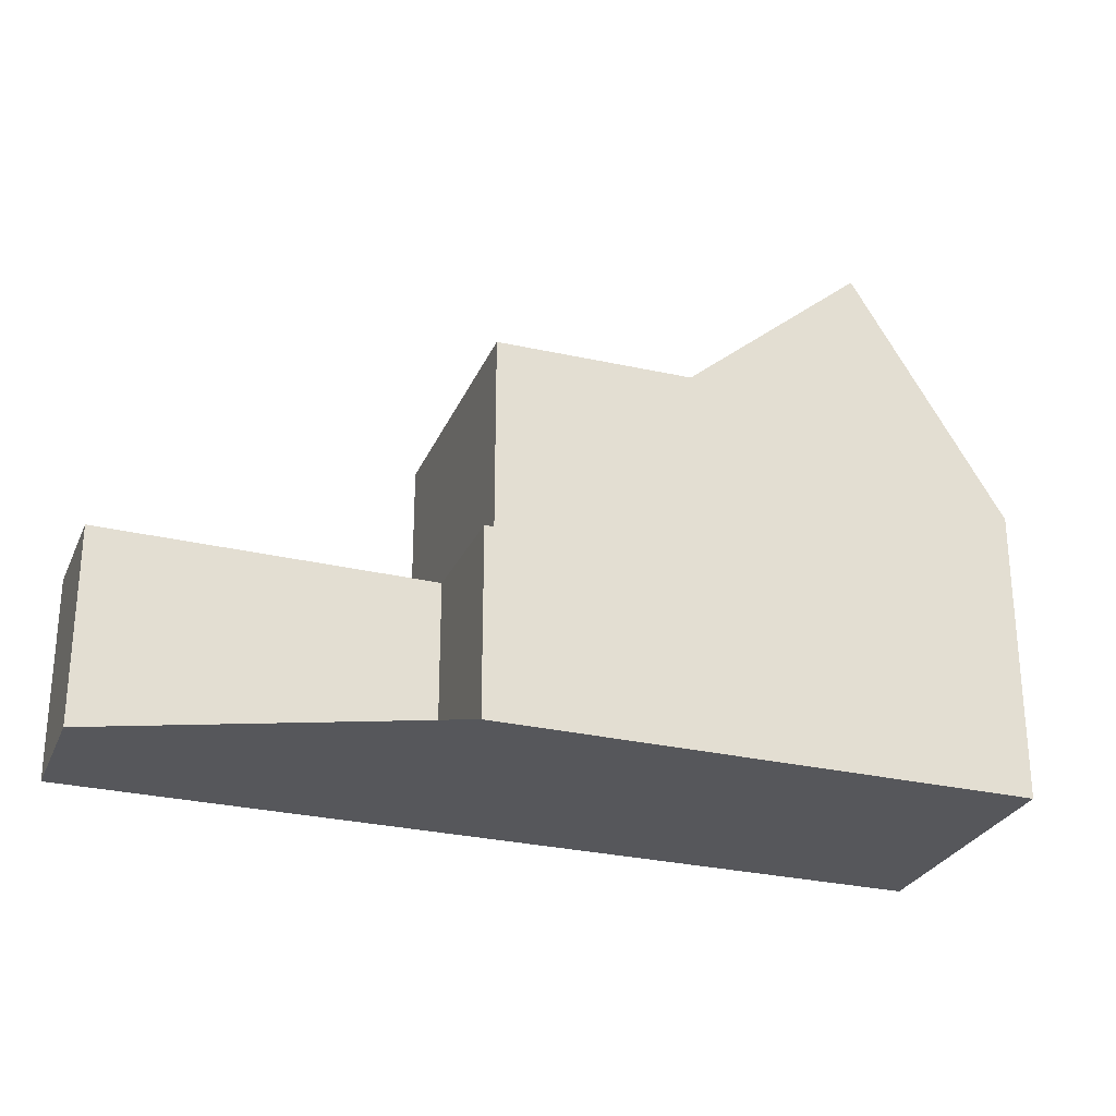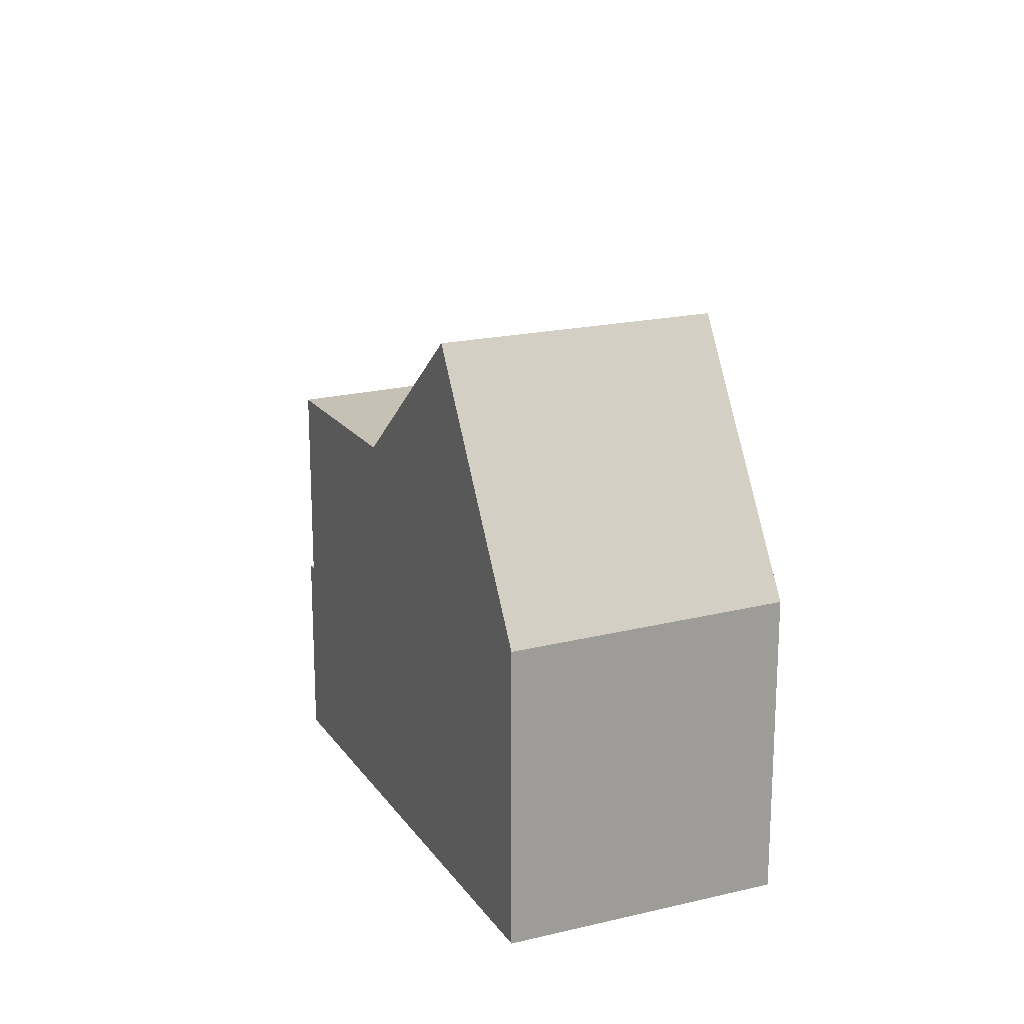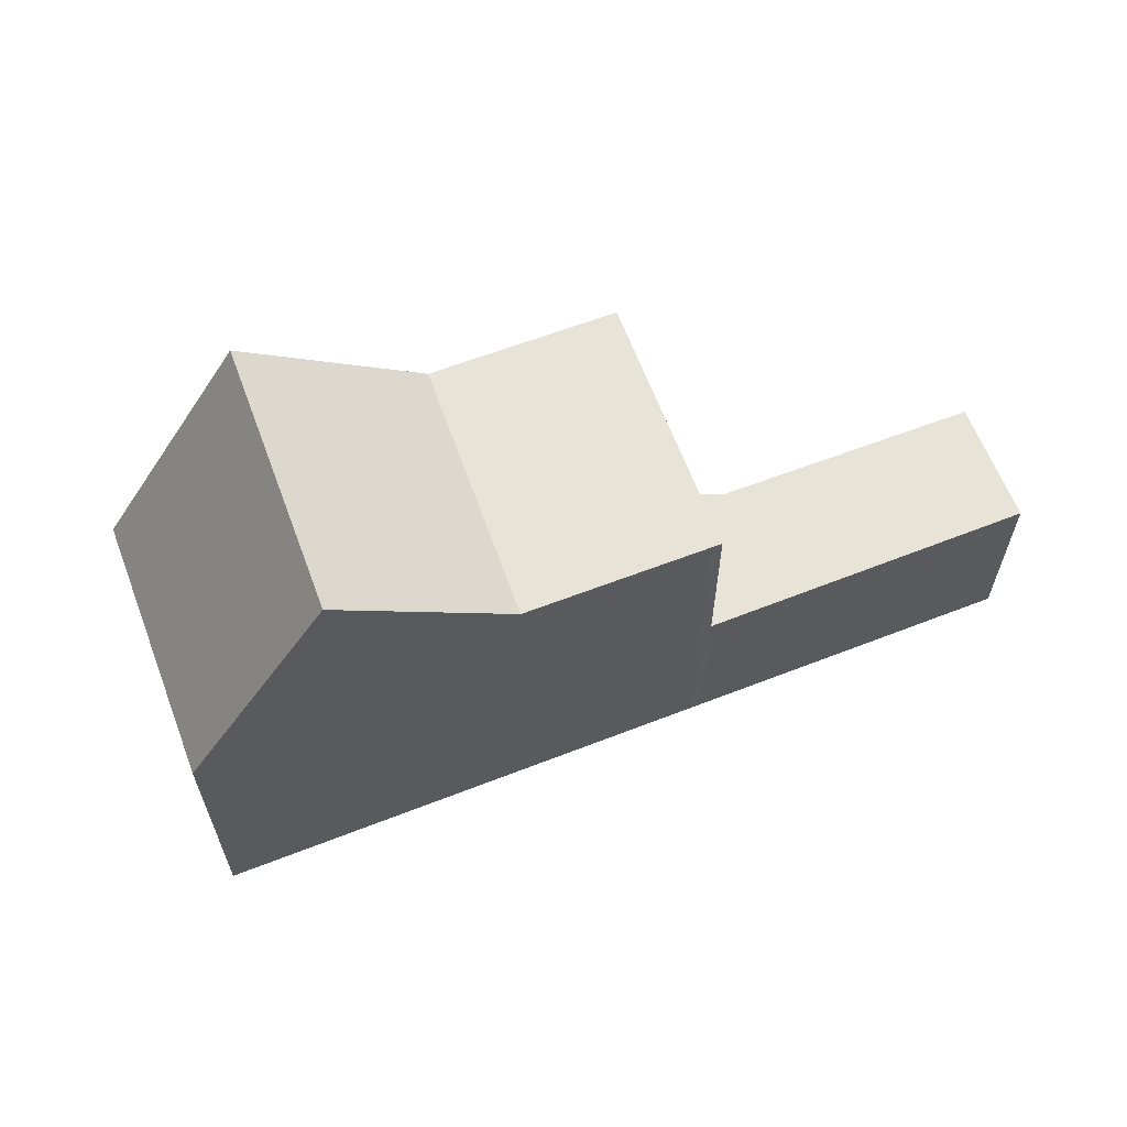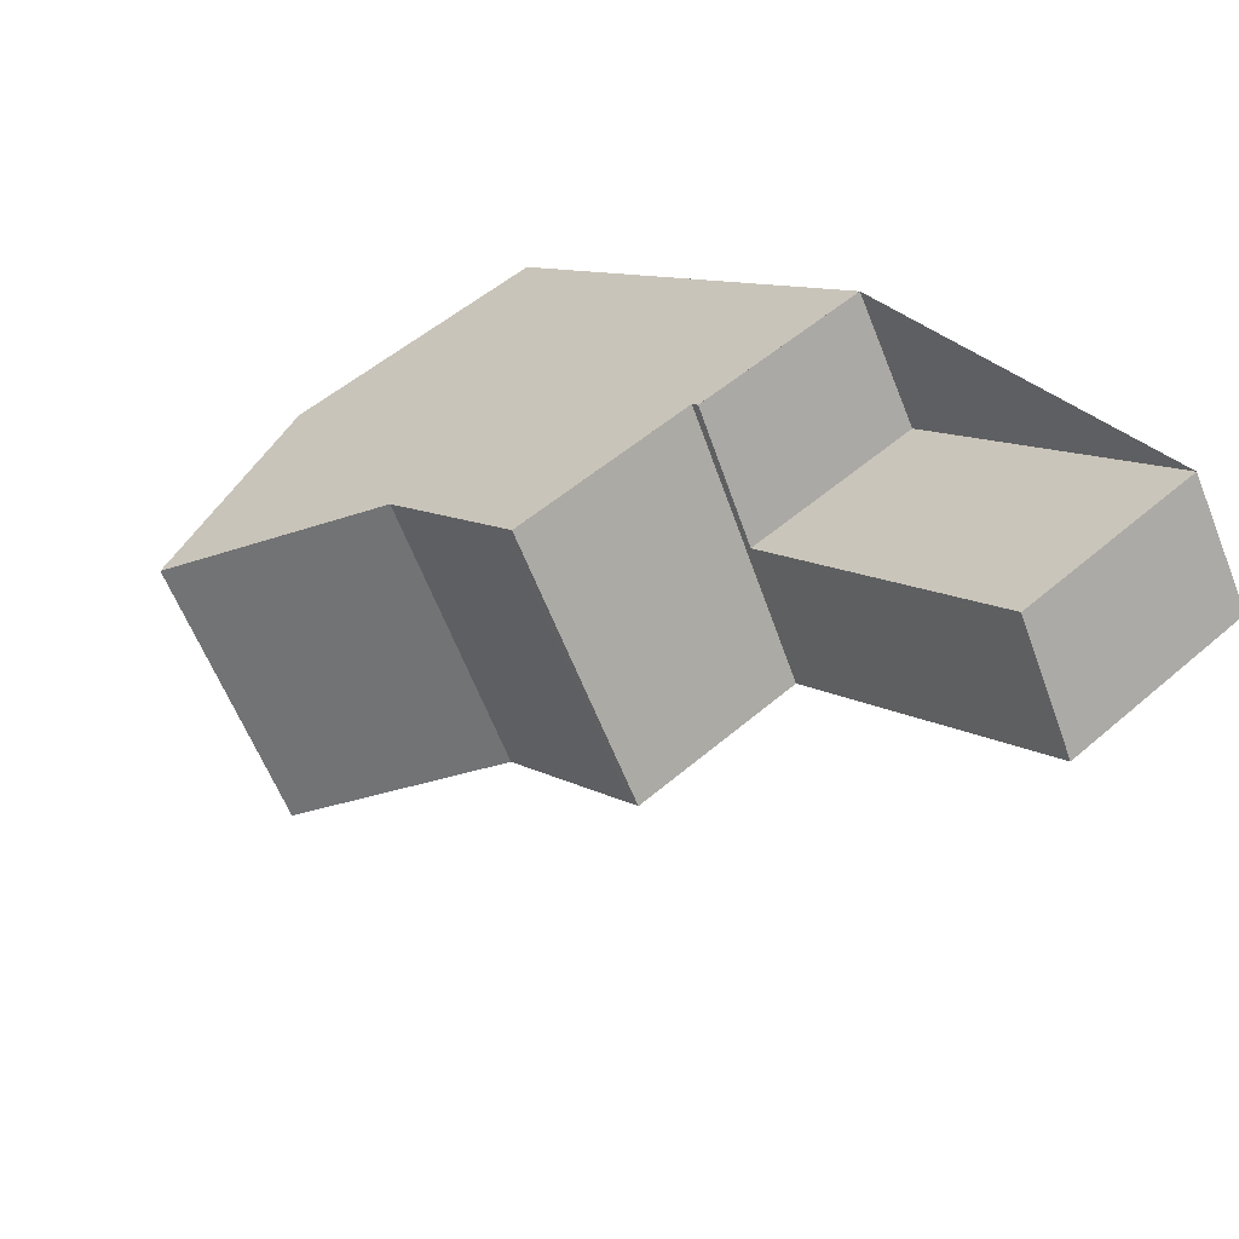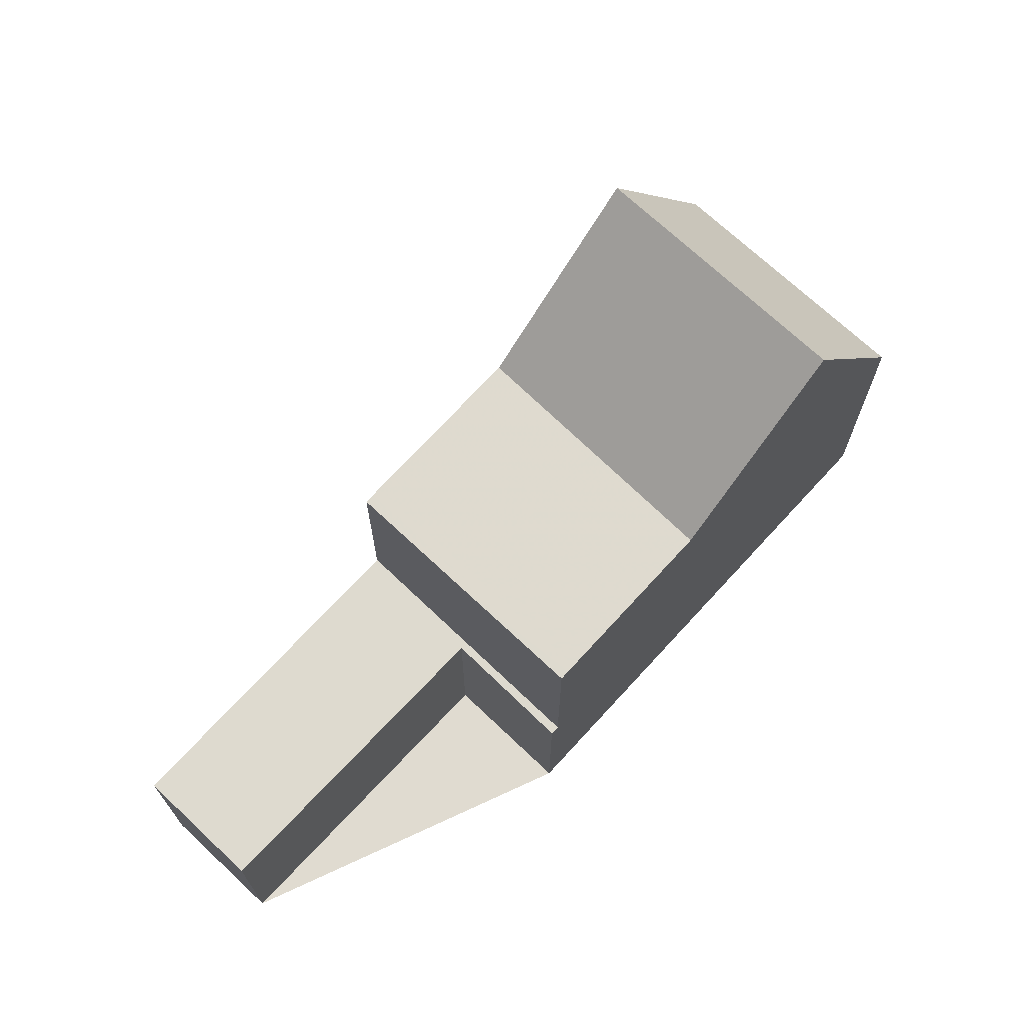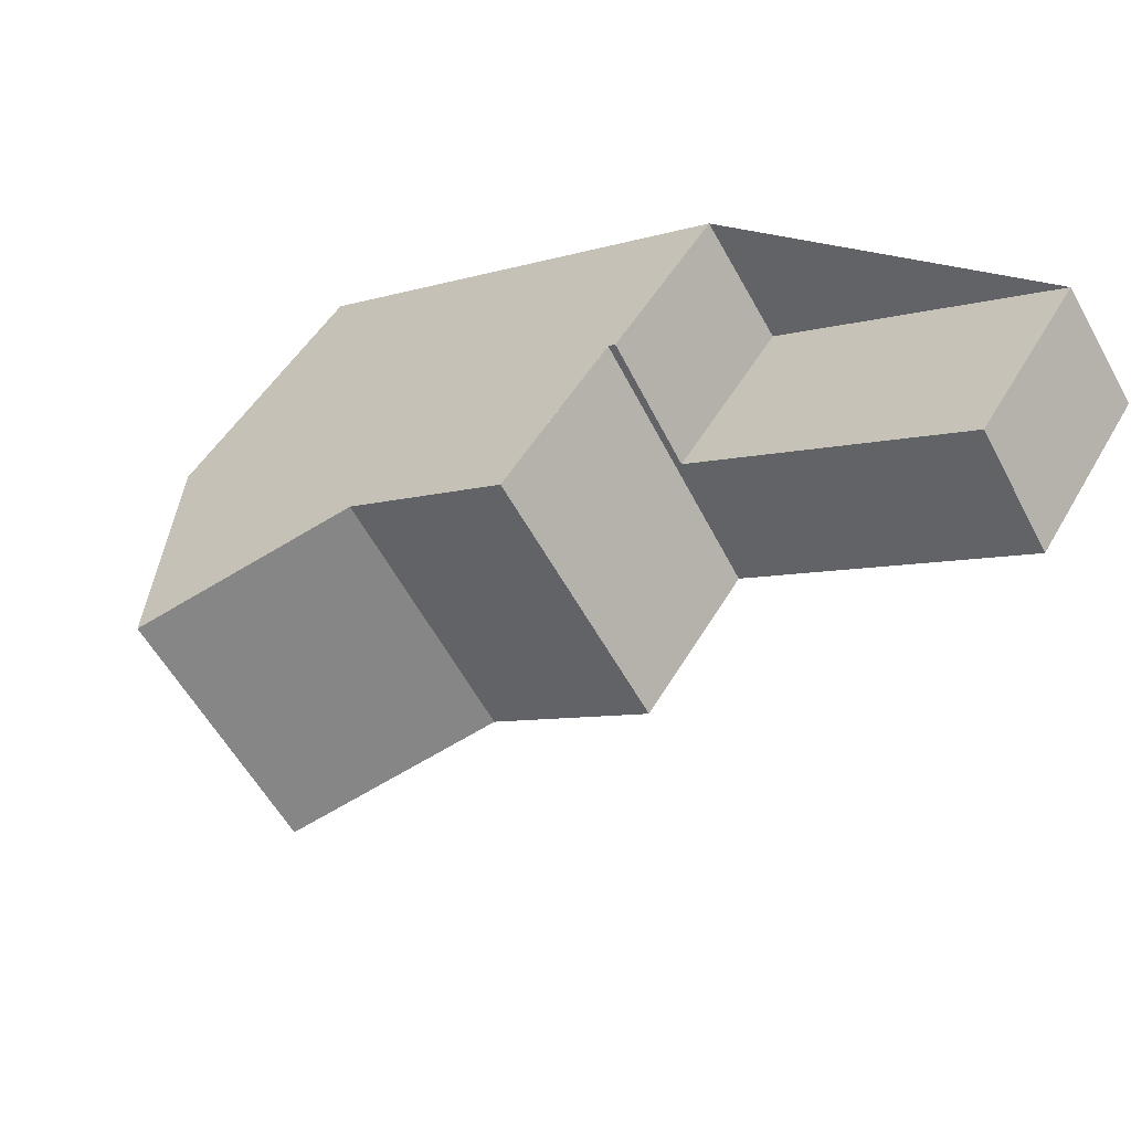
<metadata>
{"format":"obj","ext":"obj","renderer":"f3d","projection":"perspective","resolution":1024,"background":"white","views":[{"elev":-27.4,"azim":-165.1,"up":"+Z"},{"elev":19.4,"azim":-79.6,"up":"+Z"},{"elev":63.9,"azim":13.6,"up":"+Z"},{"elev":53.7,"azim":47.6,"up":"+Y"},{"elev":69.9,"azim":167.4,"up":"+Z"},{"elev":49.4,"azim":29.0,"up":"+Y"}]}
</metadata>
<code>
v -692.1 -1899 2.863
v -690.9 -1901 2.969
v -686.7 -1898 3.012
v -685.6 -1900 3.114
v -698.8 -1904 4.464
v -696.4 -1907 4.514
v -692.4 -1904 5.925
v -694.6 -1901 5.874
v -694.6 -1901 5.874
v -692.4 -1904 5.925
v -695.7 -1907 5.981
v -698 -1903 5.931
v -692.2 -1899 5.833
v -689.9 -1903 5.883
v -690.6 -1901 2.971
v -689.6 -1902 3.076
v -694.6 -1906 8.181
v -696.9 -1902 8.171
v -692.2 -1899 3.369
v -689.9 -1903 3.358
v -692.2 -1899 2.862
v -689.9 -1903 3.073
v -689.9 -1903 3.073
v -689.6 -1902 3.076
v -689.9 -1903 3.073
v -692.2 -1899 2.862
v -696.9 -1902 8.171
v -694.6 -1906 8.181
v -689.9 -1903 5.883
v -692.2 -1899 5.833
v -689.9 -1903 5.883
v -694.6 -1906 8.181
v -689.9 -1903 3.073
v -689.9 -1903 3.358
v -692.4 -1904 5.925
v -695.7 -1907 5.981
v -696.4 -1907 4.514
v -689.9 -1903 5.883
v -685.6 -1899 3.114
v -694.6 -1906 8.181
v -692.4 -1904 5.925
v -692.2 -1899 5.833
v -696.9 -1902 8.171
v -694.6 -1901 5.874
v -698.8 -1904 4.464
v -698 -1903 5.931
v -696.9 -1902 8.171
v -692.1 -1899 2.863
v -692.2 -1899 2.862
v -694.6 -1901 5.874
v -692.2 -1899 3.369
v -692.2 -1899 2.862
v -692.2 -1899 5.833
v -690.6 -1901 2.974
v -691 -1901 2.97
v -691 -1901 3.364
v -691 -1901 2.97
v -691 -1901 5.859
v -691 -1901 5.859
v -695.7 -1904 8.176
v -693.5 -1903 5.9
v -697.6 -1905 4.488
v -696.9 -1905 5.955
v -695.7 -1904 8.176
v -693.5 -1903 5.9
v -686.7 -1898 3.014
v -686.8 -1898 3.013
v -685.7 -1900 3.113
v -685.7 -1900 3.113
v -686.8 -1898 3.011
v -690.1 -1903 5.887
v -690.1 -1903 5.887
v -692.4 -1899 5.837
v -692.4 -1899 5.837
v -691.2 -1901 5.862
v -690 -1903 5.885
v -690 -1903 5.885
v -692.3 -1899 5.835
v -692.3 -1899 5.835
v -691.1 -1901 5.861
v -697.3 -1903 7.382
v -697.3 -1903 7.382
v -696.1 -1904 7.407
v -695 -1906 7.433
v -694.9 -1906 7.433
v -698.8 -1904 4.485
v -698.8 -1904 4.485
v -697.6 -1905 4.509
v -696.4 -1907 4.535
v -696.4 -1907 4.535
v -692.1 -1899 2.863
v -692.1 -1899 2.863
v -692.1 -1899 0
v -692.1 -1899 0
v -690.6 -1901 2.971
v -690.9 -1901 2.969
v -690.9 -1901 0
v -690.6 -1901 0
v -686.7 -1898 3.014
v -686.7 -1898 3.012
v -686.7 -1898 0
v -686.7 -1898 0
v -685.7 -1900 3.113
v -685.6 -1900 3.114
v -685.6 -1900 -4.441e-16
v -685.7 -1900 0
v -698.8 -1904 4.485
v -698.8 -1904 4.464
v -698.8 -1904 0
v -698.8 -1904 0
v -696.4 -1907 4.514
v -696.4 -1907 4.514
v -696.4 -1907 0
v -696.4 -1907 0
v -692.4 -1899 5.837
v -694.6 -1901 5.874
v -694.6 -1901 -8.882e-16
v -692.4 -1899 0
v -694.6 -1906 8.181
v -692.4 -1904 5.925
v -692.4 -1904 0
v -694.6 -1906 0
v -696.4 -1907 4.535
v -695.7 -1907 5.981
v -695.7 -1907 0
v -696.4 -1907 0
v -697.3 -1903 7.382
v -698 -1903 5.931
v -698 -1903 0
v -697.3 -1903 8.882e-16
v -686.8 -1898 3.011
v -690.6 -1901 2.971
v -690.6 -1901 0
v -686.8 -1898 0
v -689.9 -1903 3.073
v -689.6 -1902 3.076
v -689.6 -1902 -4.441e-16
v -689.9 -1903 0
v -694.9 -1906 7.433
v -694.6 -1906 8.181
v -694.6 -1906 0
v -694.9 -1906 8.882e-16
v -692.1 -1899 2.863
v -692.2 -1899 2.862
v -692.2 -1899 0
v -692.1 -1899 0
v -694.6 -1901 5.874
v -696.9 -1902 8.171
v -696.9 -1902 0
v -694.6 -1901 -8.882e-16
v -690 -1903 5.885
v -689.9 -1903 5.883
v -689.9 -1903 0
v -690 -1903 0
v -697.6 -1905 4.488
v -696.4 -1907 4.514
v -696.4 -1907 0
v -697.6 -1905 8.882e-16
v -685.6 -1900 3.114
v -685.6 -1899 3.114
v -685.6 -1899 4.441e-16
v -685.6 -1900 -4.441e-16
v -698.8 -1904 4.464
v -698.8 -1904 4.464
v -698.8 -1904 0
v -698.8 -1904 0
v -690.9 -1901 2.969
v -692.1 -1899 2.863
v -692.1 -1899 0
v -690.9 -1901 0
v -698.8 -1904 4.464
v -697.6 -1905 4.488
v -697.6 -1905 8.882e-16
v -698.8 -1904 0
v -685.6 -1899 3.114
v -686.7 -1898 3.014
v -686.7 -1898 0
v -685.6 -1899 4.441e-16
v -689.6 -1902 3.076
v -685.7 -1900 3.113
v -685.7 -1900 0
v -689.6 -1902 -4.441e-16
v -686.7 -1898 3.012
v -686.8 -1898 3.011
v -686.8 -1898 0
v -686.7 -1898 0
v -692.4 -1904 5.925
v -690.1 -1903 5.887
v -690.1 -1903 -8.882e-16
v -692.4 -1904 0
v -692.3 -1899 5.835
v -692.4 -1899 5.837
v -692.4 -1899 0
v -692.3 -1899 -8.882e-16
v -690.1 -1903 5.887
v -690 -1903 5.885
v -690 -1903 0
v -690.1 -1903 -8.882e-16
v -692.2 -1899 5.833
v -692.3 -1899 5.835
v -692.3 -1899 -8.882e-16
v -692.2 -1899 0
v -696.9 -1902 8.171
v -697.3 -1903 7.382
v -697.3 -1903 8.882e-16
v -696.9 -1902 0
v -695.7 -1907 5.981
v -694.9 -1906 7.433
v -694.9 -1906 8.882e-16
v -695.7 -1907 0
v -698 -1903 5.931
v -698.8 -1904 4.485
v -698.8 -1904 0
v -698 -1903 0
v -696.4 -1907 4.514
v -696.4 -1907 4.535
v -696.4 -1907 0
v -696.4 -1907 0
v -698.8 -1904 0
v -692.1 -1899 0
v -690.9 -1901 0
v -686.7 -1898 0
v -685.6 -1900 0
v -696.4 -1907 0
f 34 20 25 33
f 88 63 36 89
f 69 16 24 68
f 83 64 40 84
f 38 14 20 34
f 24 16 22 23
f 49 21 1 48
f 65 41 32 60
f 80 59 31 77
f 52 26 19 51
f 89 36 11 90
f 67 54 15 70
f 84 40 17 85
f 51 19 13 53
f 41 10 28 32
f 77 31 29 76
f 87 12 46 86
f 82 18 47 81
f 55 49 48 2 15 54
f 43 27 9 50
f 79 30 42 78
f 57 52 51 56
f 56 51 53 58
f 54 24 23 55
f 56 34 33 57
f 58 38 34 56
f 86 46 63 88
f 81 47 64 83
f 60 43 50 65
f 78 42 59 80
f 68 24 54 67
f 67 66 39 68
f 68 39 4 69
f 70 3 66 67
f 71 7 35 72
f 73 44 8 74
f 75 61 44 73
f 72 35 61 75
f 76 71 72 77
f 78 73 74 79
f 80 75 73 78
f 77 72 75 80
f 81 46 12 82
f 83 63 46 81
f 84 36 63 83
f 85 11 36 84
f 86 45 5 87
f 88 62 45 86
f 89 37 62 88
f 90 6 37 89
f 92 93 94 91
f 96 97 98 95
f 100 101 102 99
f 104 105 106 103
f 108 109 110 107
f 112 113 114 111
f 116 117 118 115
f 120 121 122 119
f 124 125 126 123
f 128 129 130 127
f 132 133 134 131
f 136 137 138 135
f 140 141 142 139
f 144 145 146 143
f 148 149 150 147
f 152 153 154 151
f 156 157 158 155
f 160 161 162 159
f 164 165 166 163
f 168 169 170 167
f 172 173 174 171
f 176 177 178 175
f 180 181 182 179
f 184 185 186 183
f 188 189 190 187
f 192 193 194 191
f 196 197 198 195
f 200 201 202 199
f 204 205 206 203
f 208 209 210 207
f 212 213 214 211
f 216 217 218 215
f 220 221 222 223 224 219

</code>
